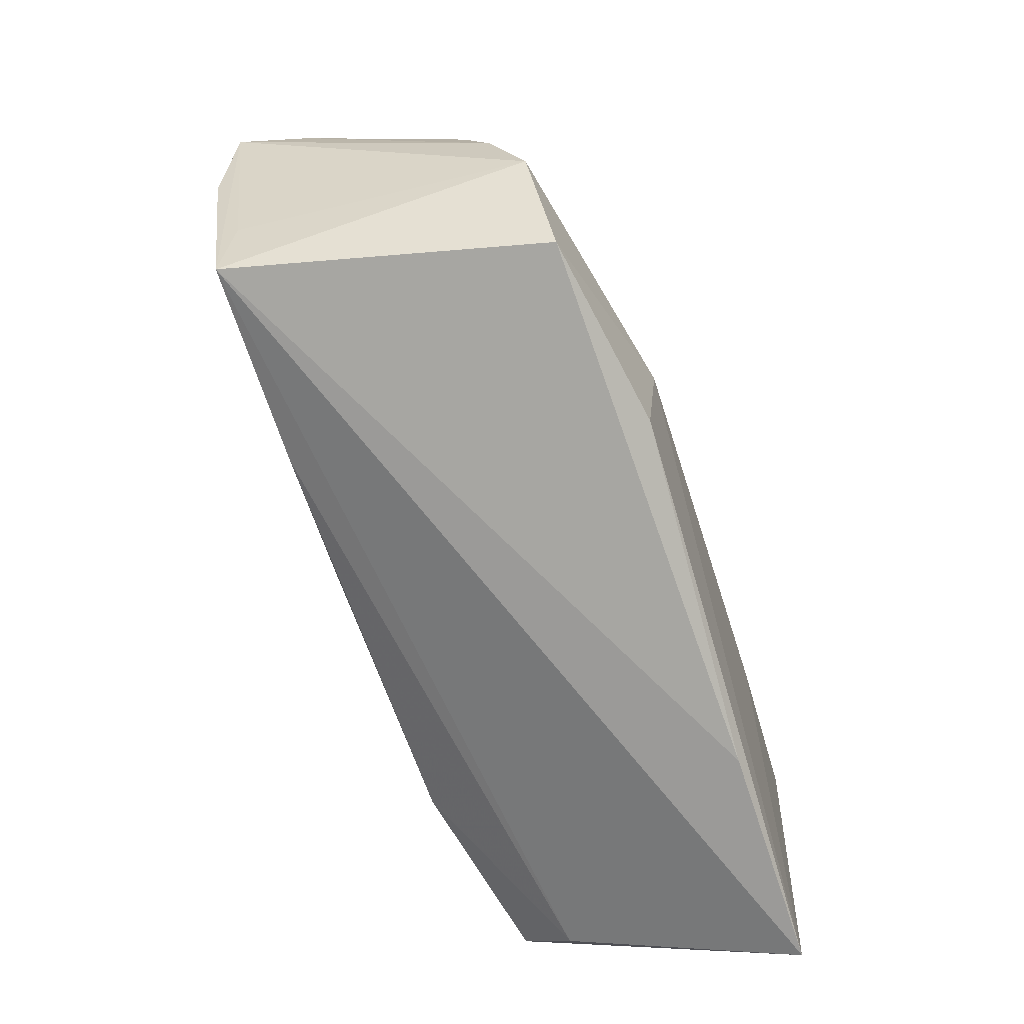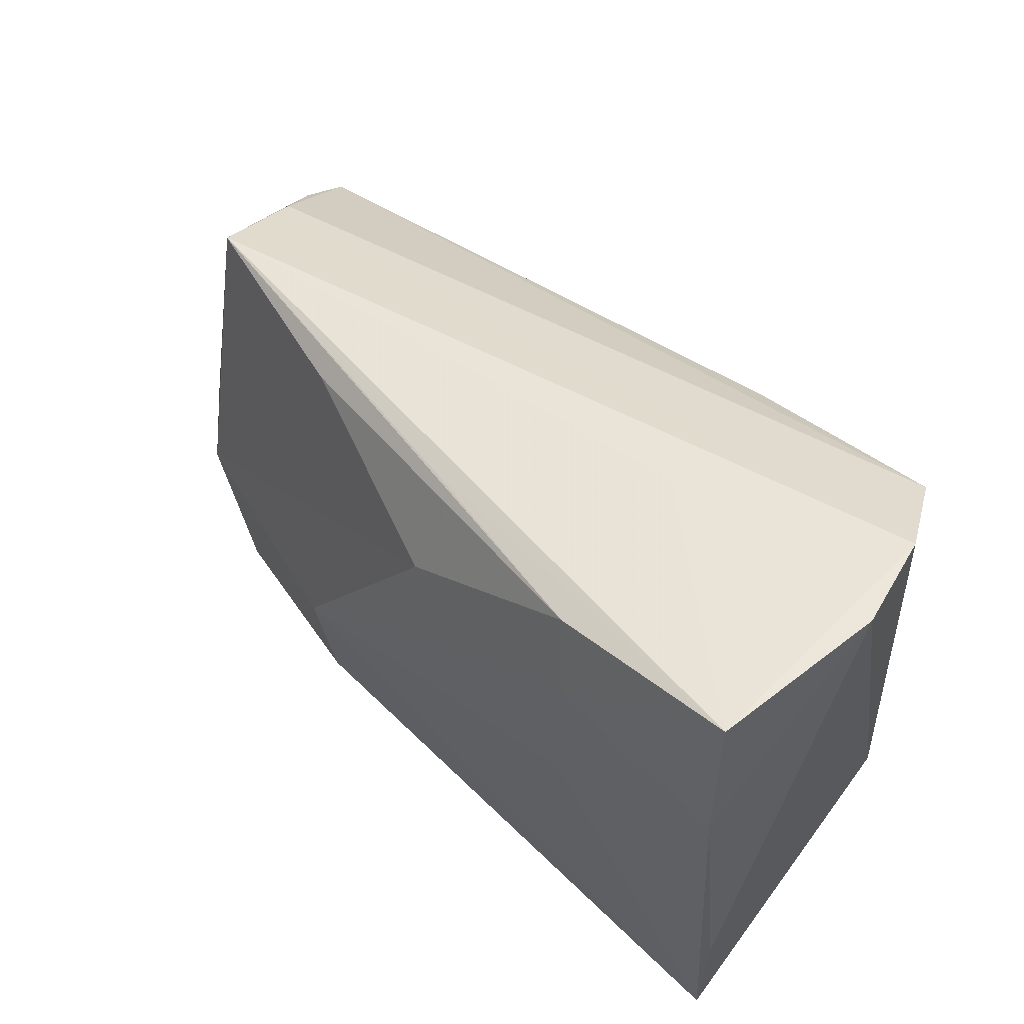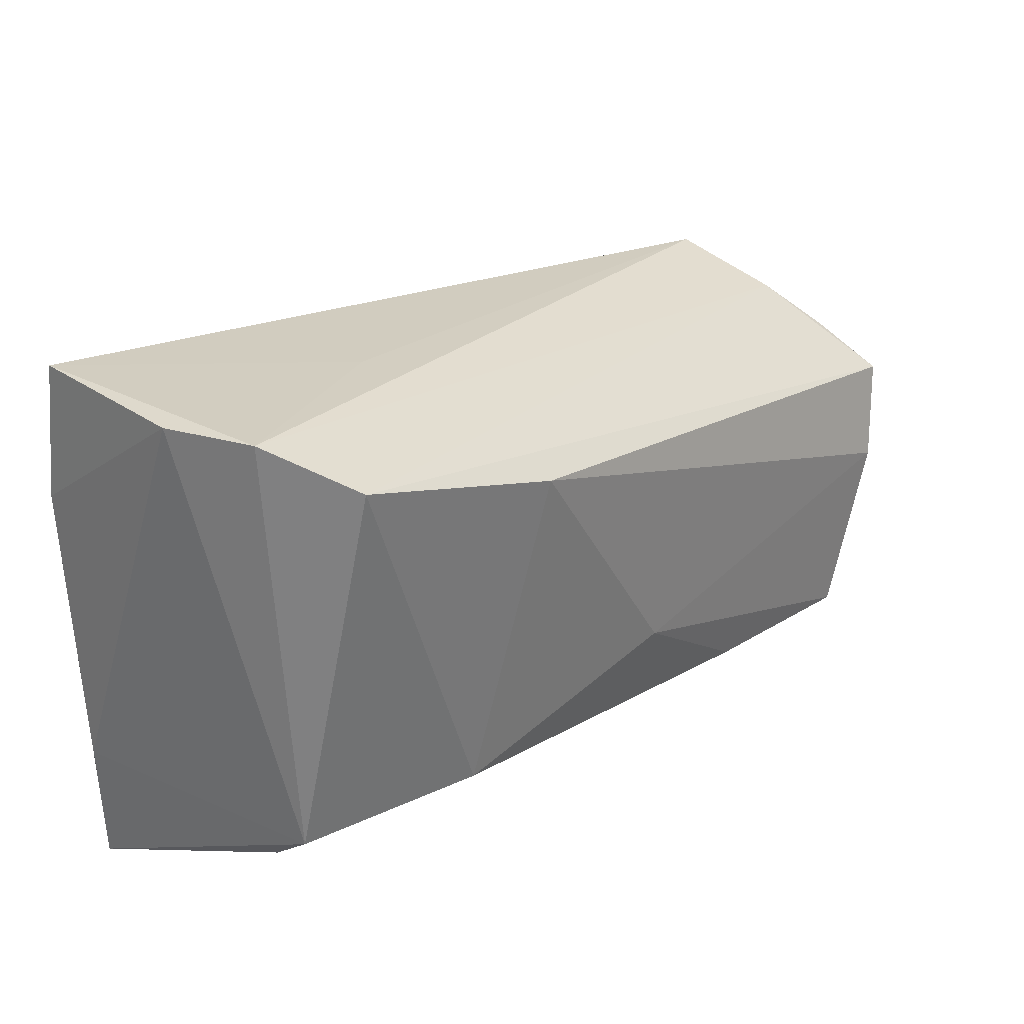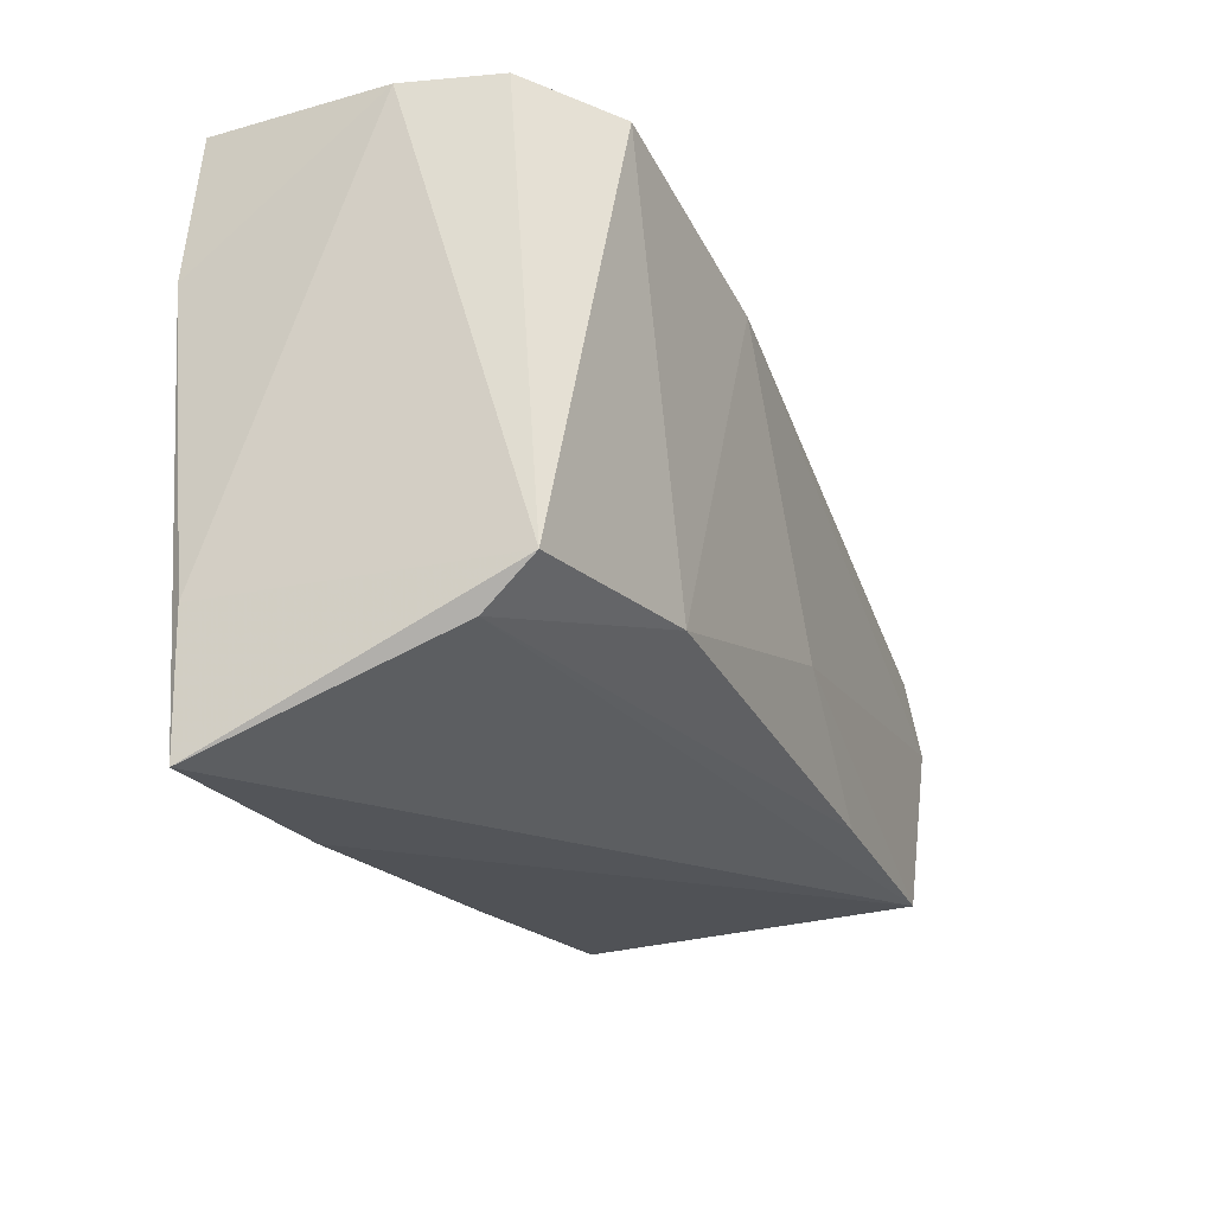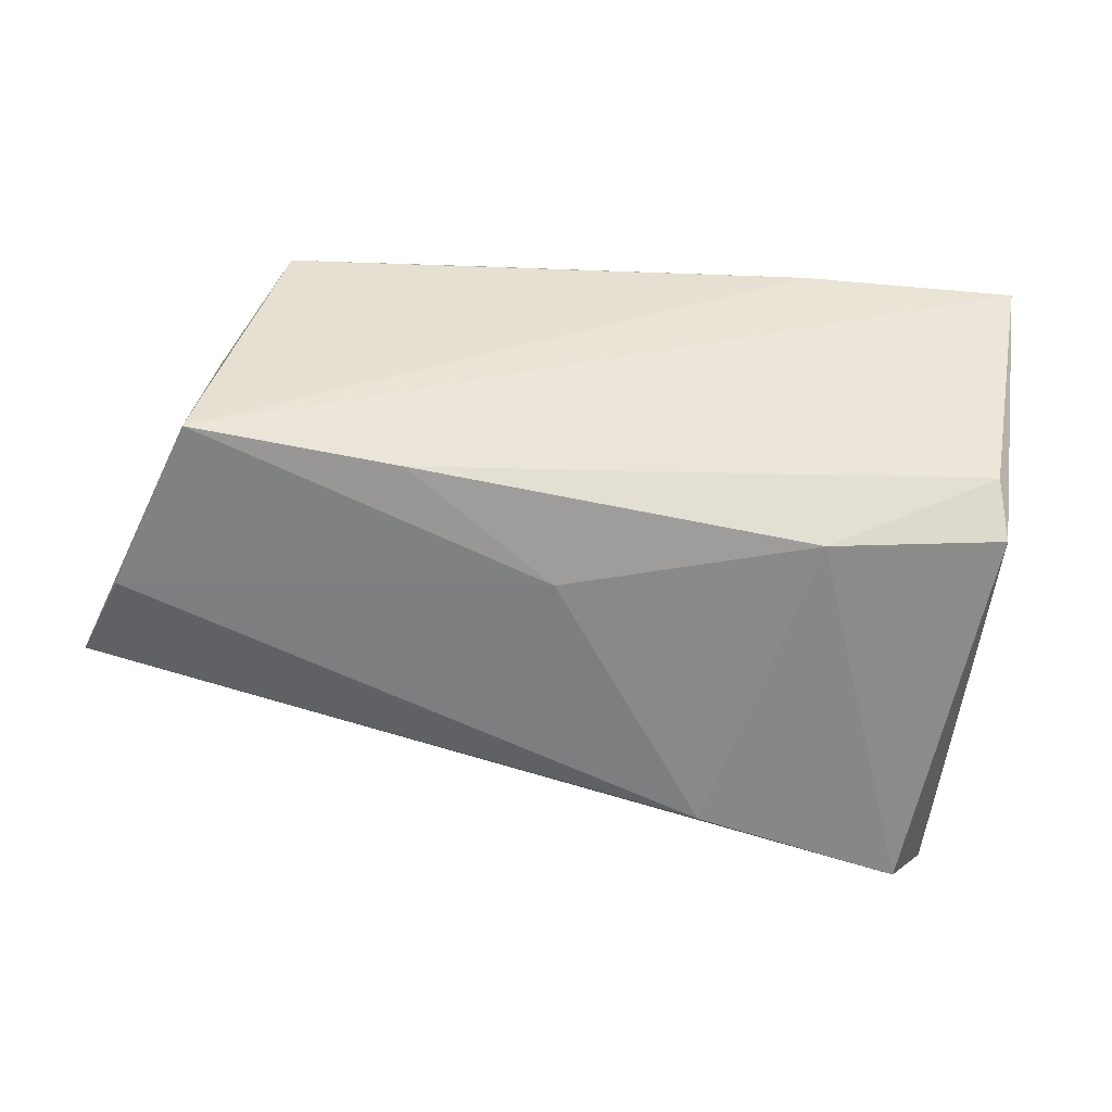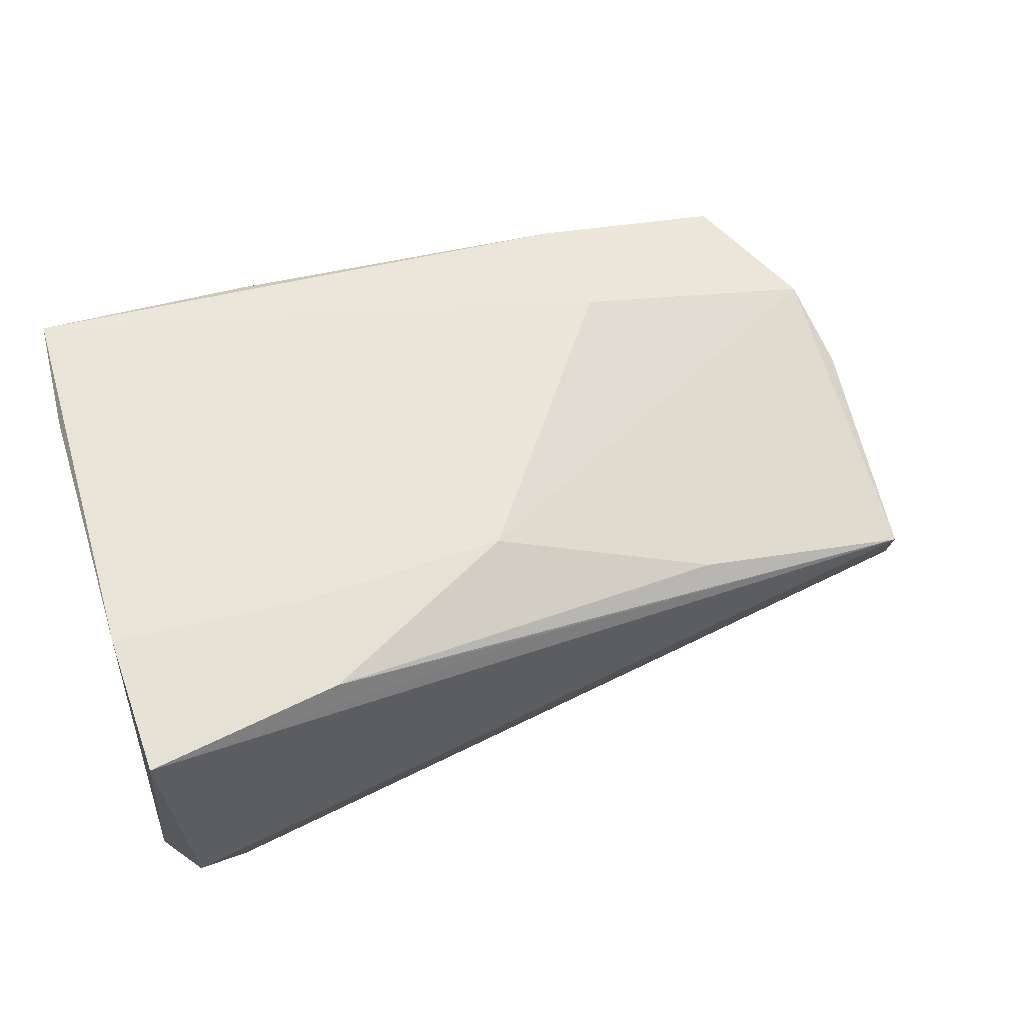
<metadata>
{"format":"obj","ext":"obj","renderer":"f3d","projection":"perspective","resolution":1024,"background":"white","views":[{"elev":-73.7,"azim":-73.1,"up":"+Y"},{"elev":52.6,"azim":45.6,"up":"+Y"},{"elev":29.2,"azim":131.2,"up":"+Y"},{"elev":-22.7,"azim":111.3,"up":"+Y"},{"elev":-58.8,"azim":-7.0,"up":"+Z"},{"elev":59.6,"azim":163.1,"up":"+Z"}]}
</metadata>
<code>
v 0.04794 0.03293 -0.0002306
v 0.04794 -0.01741 0.01906
v 0.04347 -0.0211 -0.008318
v 0.0001154 0.01612 0.02133
v 0.02464 0.001584 0.02228
v 0.0233 0.02886 0.02088
v -0.05006 -0.02401 -0.02232
v -0.02518 0.0226 0.01325
v -0.04252 -0.02812 0.01529
v 0.02498 0.01771 0.02228
v -0.02142 -0.01444 0.02147
v -0.026 -0.02172 -0.02188
v 0.01915 0.0305 -0.0005567
v -0.02007 -0.02819 0.01966
v -0.05686 -0.003298 -0.02275
v 0.04447 -0.01613 -0.01434
v 0.04729 -0.03268 0.01915
v 0.03928 0.02897 -0.02107
v 0.01342 0.0211 -0.02384
v -0.05144 0.02259 0.006242
v -0.00774 -0.009315 -0.02332
v 0.04715 0.01643 0.02228
v -0.05267 -0.01589 -0.0199
v -0.05249 -0.003529 0.01048
v 0.02241 -0.01619 -0.01996
v 0.04628 0.03299 0.02083
v 0.003532 0.002906 0.0219
v -0.002963 0.02681 0.01547
v -0.05033 -0.01363 0.0142
v -0.05832 0.01289 -0.01235
v -0.0541 0.01815 -0.005855
v 0.02107 -0.03218 0.01845
v 0.04496 0.03333 -0.01103
v -0.06068 0.007798 -0.02004
f 34 31 18
f 30 31 34
f 20 31 30
f 20 26 13
f 29 7 9
f 32 7 17
f 9 7 32
f 17 14 32
f 32 14 9
f 15 7 34
f 19 18 25
f 34 18 19
f 19 15 34
f 20 13 33
f 33 26 1
f 33 13 26
f 33 31 20
f 33 18 31
f 17 7 3
f 25 18 16
f 16 3 25
f 18 33 16
f 16 33 1
f 17 3 16
f 1 2 16
f 16 2 17
f 20 30 24
f 24 29 20
f 24 30 34
f 34 29 24
f 9 14 11
f 11 29 9
f 11 14 17
f 17 5 11
f 34 7 23
f 23 29 34
f 7 29 23
f 25 3 12
f 12 3 7
f 7 15 21
f 15 19 21
f 21 12 7
f 21 19 25
f 25 12 21
f 22 5 17
f 17 2 22
f 1 26 22
f 22 2 1
f 28 26 20
f 29 11 4
f 20 29 8
f 29 4 8
f 10 22 26
f 5 22 10
f 10 11 5
f 6 10 26
f 4 10 6
f 26 28 6
f 6 8 4
f 6 28 20
f 20 8 6
f 27 4 11
f 11 10 27
f 27 10 4

</code>
